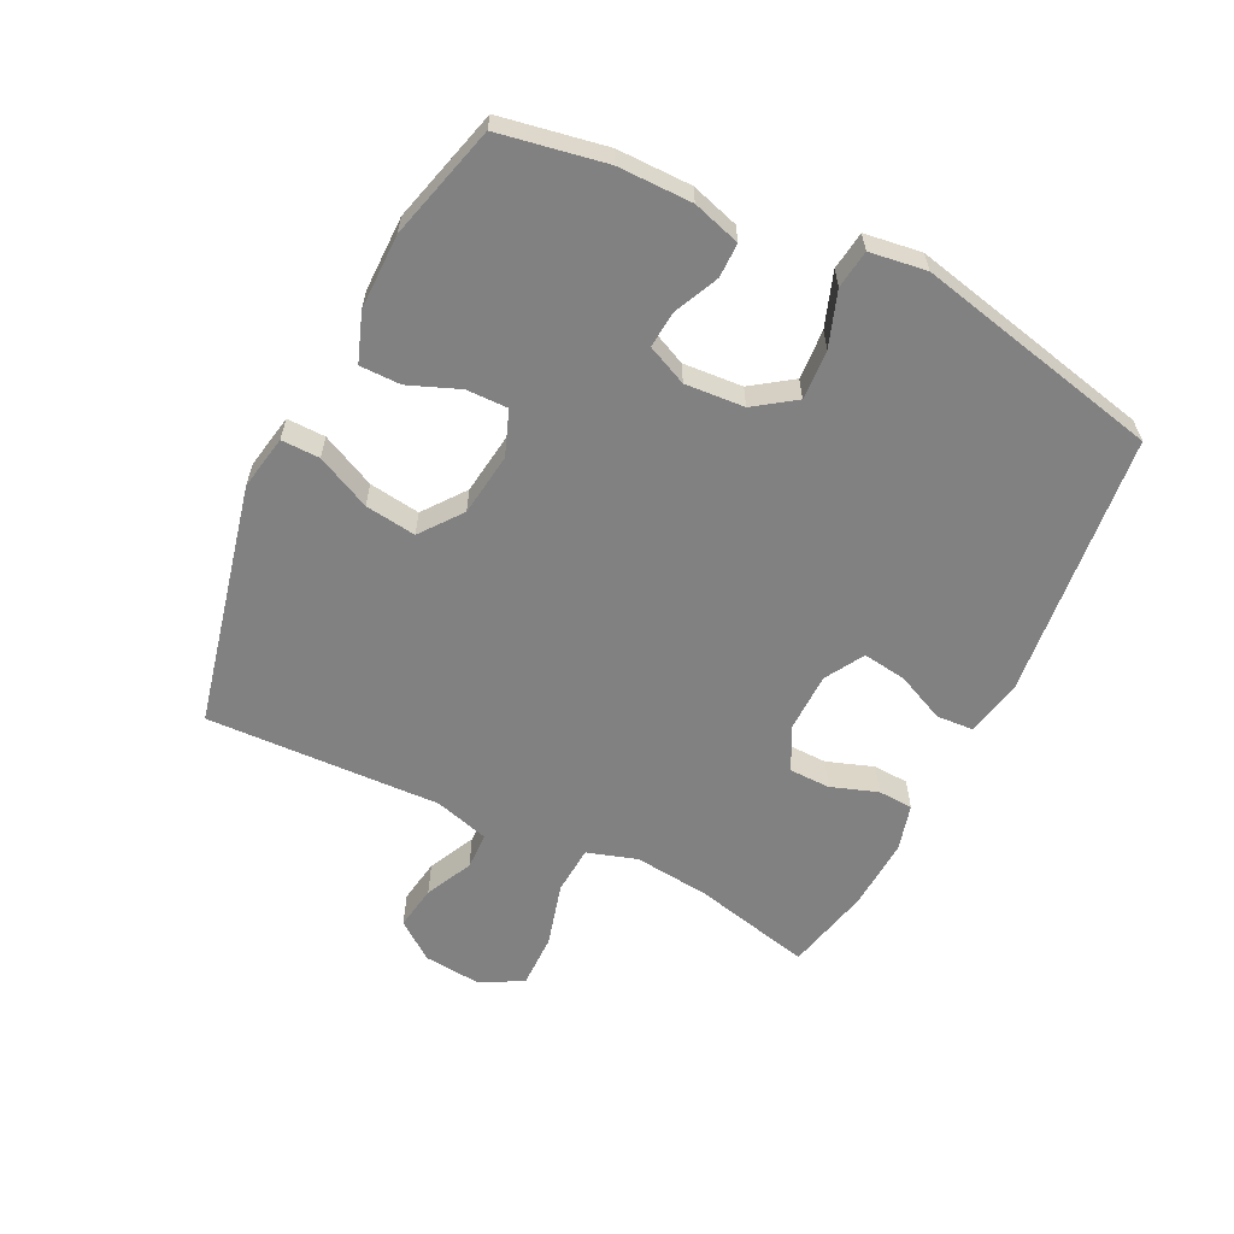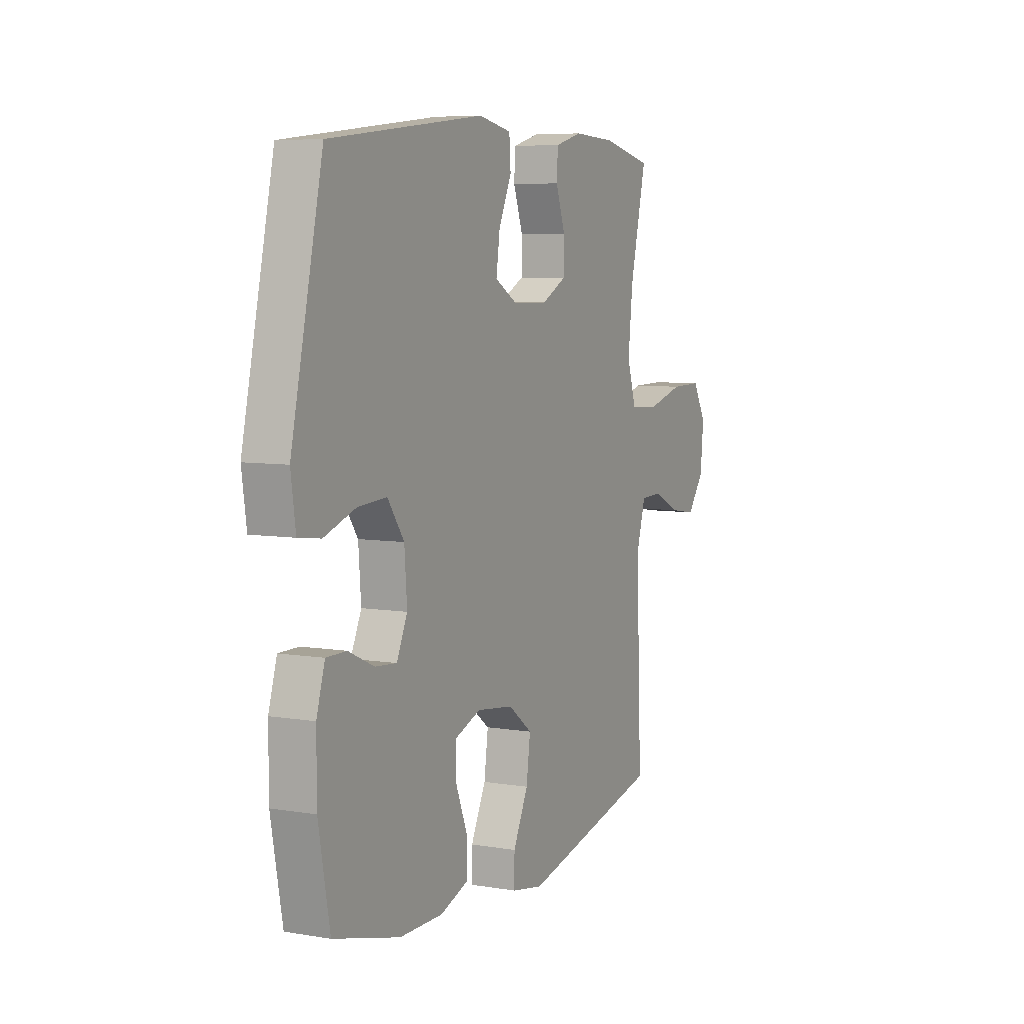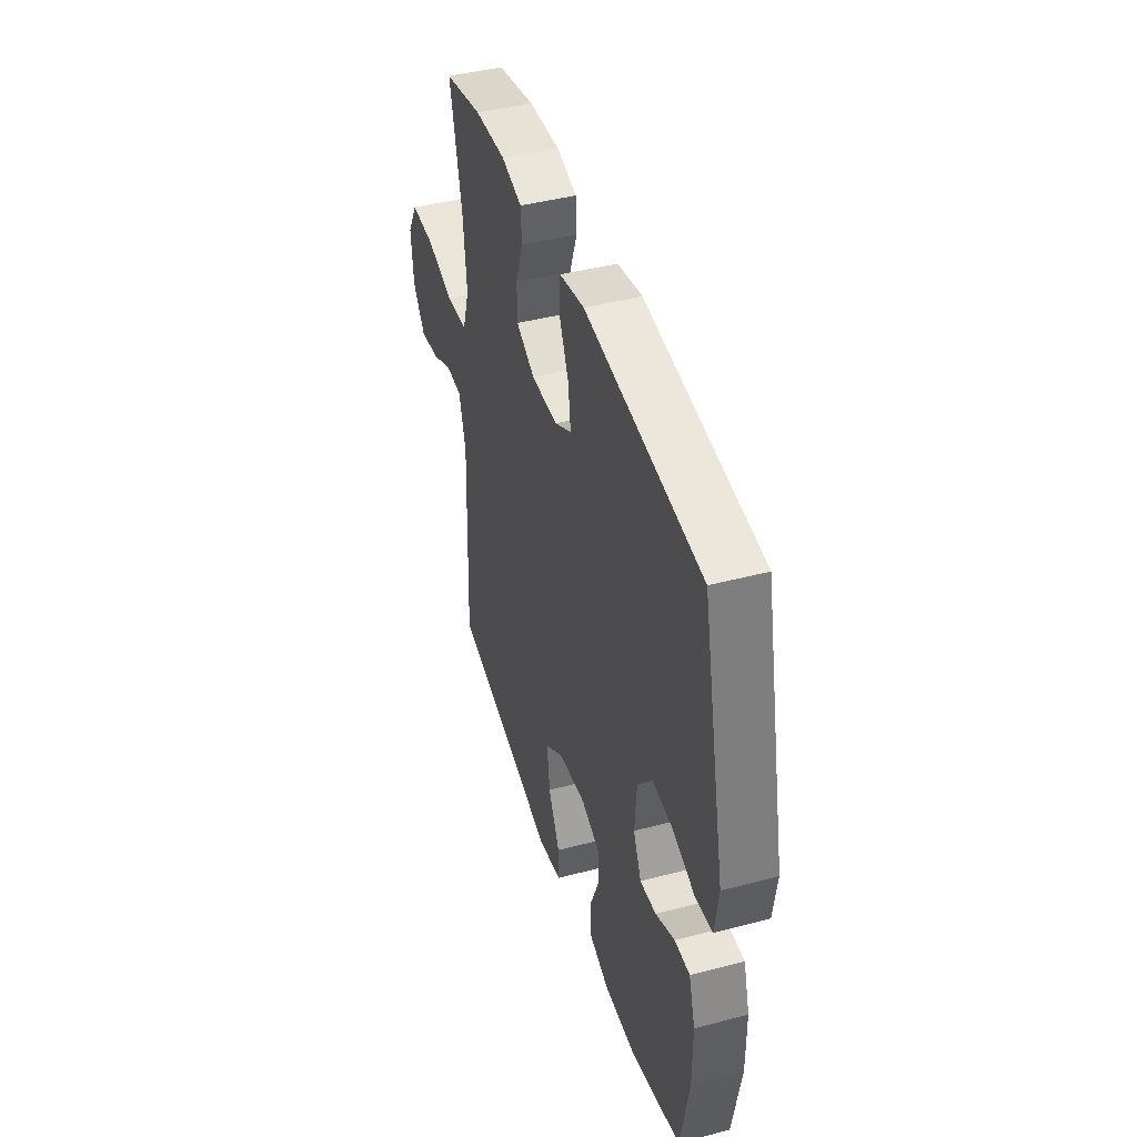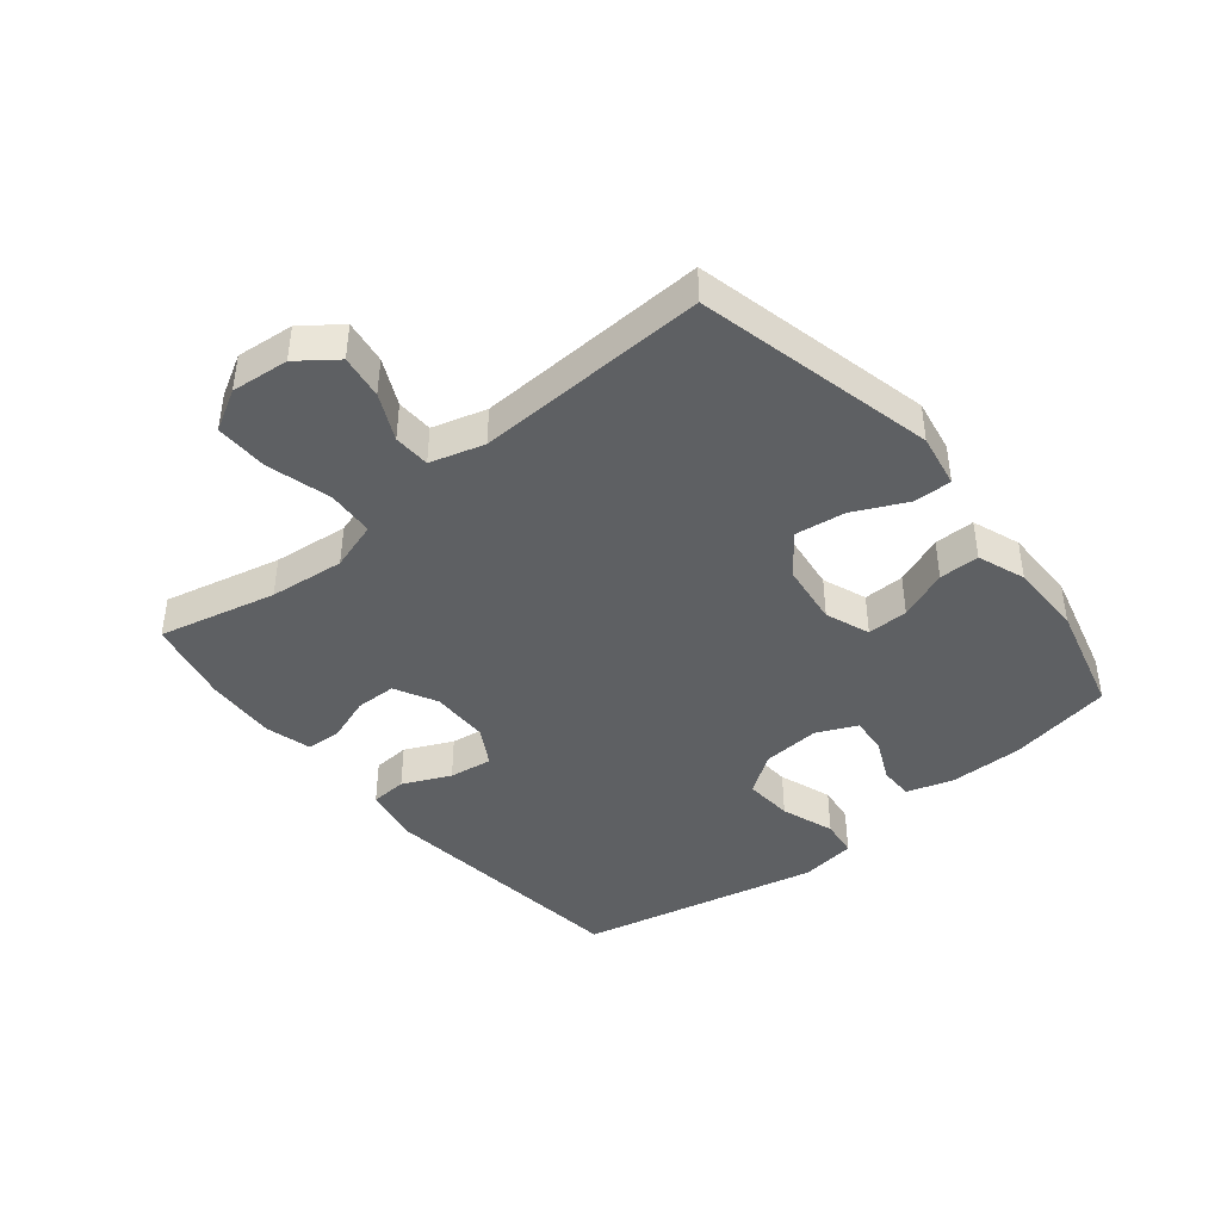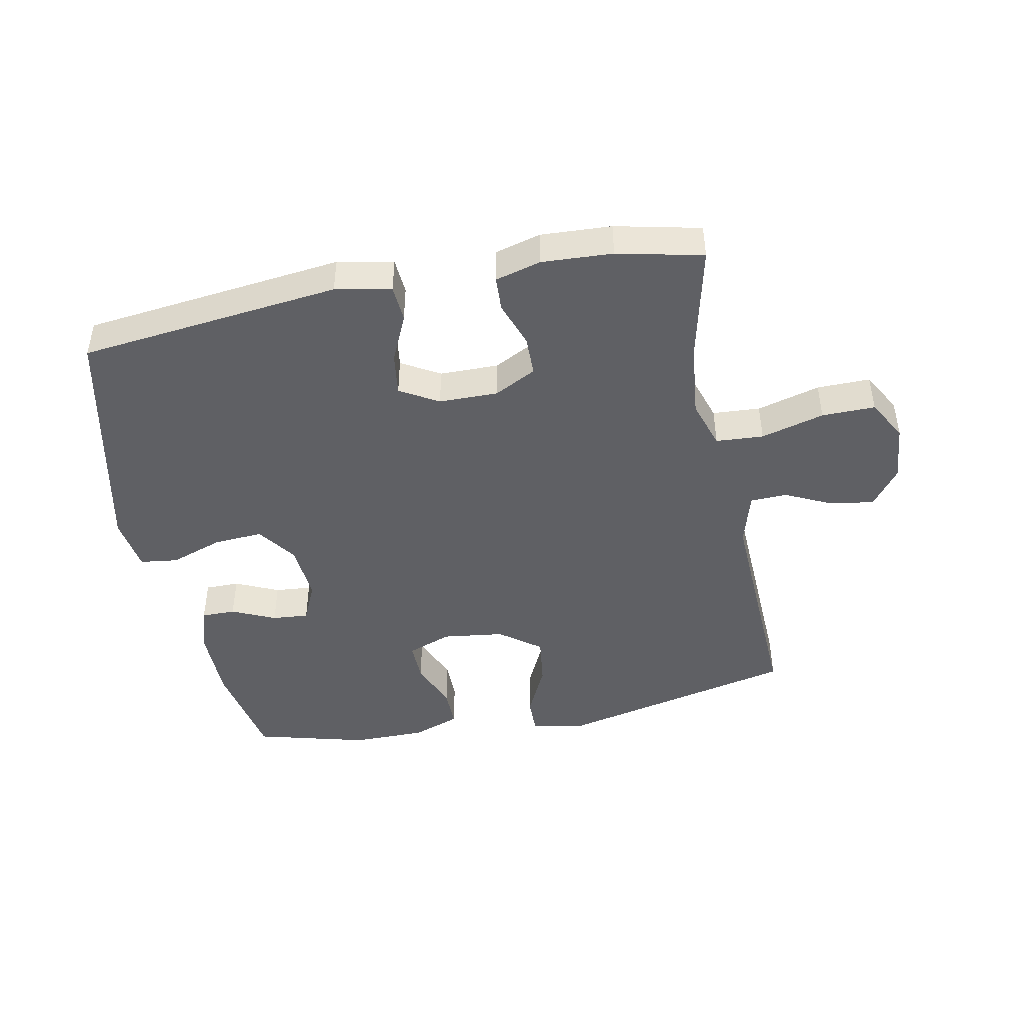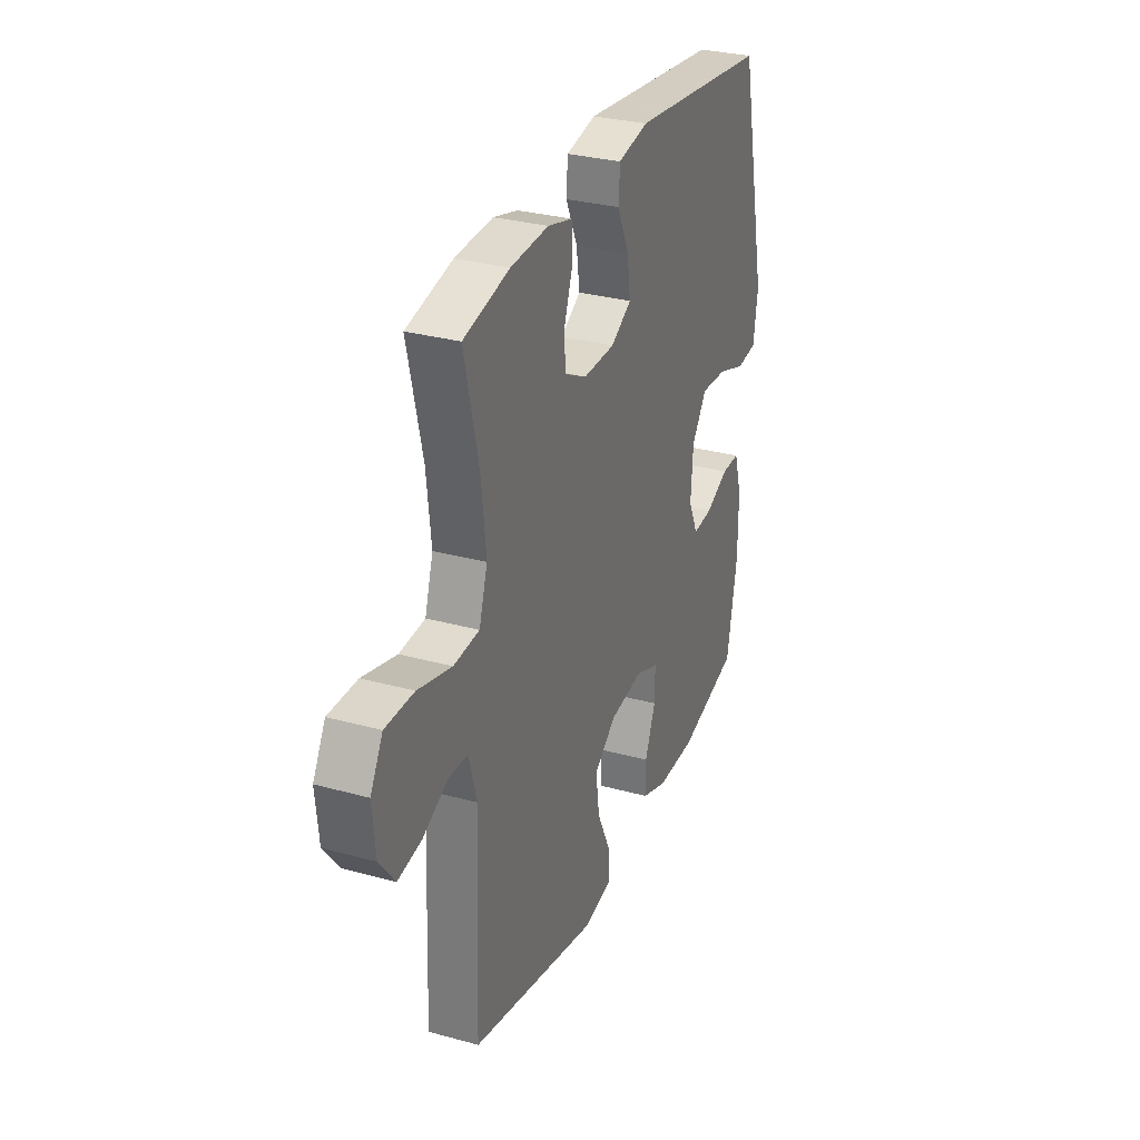
<metadata>
{"format":"obj","ext":"obj","renderer":"f3d","projection":"perspective","resolution":1024,"background":"white","views":[{"elev":-60.4,"azim":-116.3,"up":"+Y"},{"elev":6.7,"azim":-63.9,"up":"+Z"},{"elev":43.4,"azim":-107.3,"up":"+Z"},{"elev":-42.4,"azim":129.3,"up":"+Y"},{"elev":-45.2,"azim":11.3,"up":"+Y"},{"elev":30.5,"azim":111.7,"up":"+Z"}]}
</metadata>
<code>
v -0.5 0.07 0.5
v -0.078 0.07 0.548
v 0.012 0.07 0.53
v 0.016 0.07 0.471
v -0.019 0.07 0.394
v -0.029 0.07 0.324
v 0.033 0.07 0.288
v 0.128 0.07 0.287
v 0.196 0.07 0.322
v 0.197 0.07 0.387
v 0.171 0.07 0.461
v 0.174 0.07 0.517
v 0.248 0.07 0.537
v 0.362 0.07 0.531
v 0.5 0.07 0.5
v 0.456 0.07 0.311
v 0.443 0.07 0.19
v 0.468 0.07 0.111
v 0.545 0.07 0.106
v 0.647 0.07 0.134
v 0.733 0.07 0.135
v 0.77 0.07 0.069
v 0.761 0.07 -0.024
v 0.715 0.07 -0.085
v 0.644 0.07 -0.074
v 0.569 0.07 -0.038
v 0.51 0.07 -0.04
v 0.485 0.07 -0.127
v 0.5 0.07 -0.5
v 0.115 0.07 -0.589
v 0.028 0.07 -0.573
v 0.029 0.07 -0.512
v 0.07 0.07 -0.426
v 0.081 0.07 -0.345
v 0.015 0.07 -0.295
v -0.085 0.07 -0.282
v -0.156 0.07 -0.309
v -0.155 0.07 -0.375
v -0.123 0.07 -0.455
v -0.123 0.07 -0.52
v -0.2 0.07 -0.548
v -0.319 0.07 -0.548
v -0.5 0.07 -0.5
v -0.531 0.07 -0.332
v -0.531 0.07 -0.214
v -0.508 0.07 -0.138
v -0.453 0.07 -0.138
v -0.383 0.07 -0.17
v -0.324 0.07 -0.175
v -0.295 0.07 -0.111
v -0.302 0.07 -0.017
v -0.347 0.07 0.047
v -0.426 0.07 0.042
v -0.512 0.07 0.012
v -0.573 0.07 0.02
v -0.586 0.07 0.11
v -0.5 0 0.5
v -0.078 0 0.548
v 0.012 0 0.53
v 0.016 0 0.471
v -0.019 0 0.394
v -0.029 0 0.324
v 0.033 0 0.288
v 0.128 0 0.287
v 0.196 0 0.322
v 0.197 0 0.387
v 0.171 0 0.461
v 0.174 0 0.517
v 0.248 0 0.537
v 0.362 0 0.531
v 0.5 0 0.5
v 0.456 0 0.311
v 0.443 0 0.19
v 0.468 0 0.111
v 0.545 0 0.106
v 0.647 0 0.134
v 0.733 0 0.135
v 0.77 0 0.069
v 0.761 0 -0.024
v 0.715 0 -0.085
v 0.644 0 -0.074
v 0.569 0 -0.038
v 0.51 0 -0.04
v 0.485 0 -0.127
v 0.5 0 -0.5
v 0.115 0 -0.589
v 0.028 0 -0.573
v 0.029 0 -0.512
v 0.07 0 -0.426
v 0.081 0 -0.345
v 0.015 0 -0.295
v -0.085 0 -0.282
v -0.156 0 -0.309
v -0.155 0 -0.375
v -0.123 0 -0.455
v -0.123 0 -0.52
v -0.2 0 -0.548
v -0.319 0 -0.548
v -0.5 0 -0.5
v -0.531 0 -0.332
v -0.531 0 -0.214
v -0.508 0 -0.138
v -0.453 0 -0.138
v -0.383 0 -0.17
v -0.324 0 -0.175
v -0.295 0 -0.111
v -0.302 0 -0.017
v -0.347 0 0.047
v -0.426 0 0.042
v -0.512 0 0.012
v -0.573 0 0.02
v -0.586 0 0.11
f 3 4 5
f 2 3 5
f 1 2 5
f 56 1 5
f 55 56 5
f 54 55 5
f 53 54 5
f 52 53 5 6
f 51 52 6 7
f 50 51 7 8
f 49 50 8 9
f 46 47 48
f 45 46 48
f 44 45 48
f 43 44 48
f 42 43 48
f 41 42 48
f 40 41 48
f 39 40 48
f 38 39 48
f 37 38 48 49
f 36 37 49 9
f 31 32 33
f 30 31 33
f 29 30 33
f 28 29 33
f 27 28 33 34
f 24 25 26
f 23 24 26
f 22 23 26
f 21 22 26
f 20 21 26
f 19 20 26
f 18 19 26 27
f 27 34 35
f 18 27 35
f 17 18 35
f 14 15 16
f 13 14 16
f 12 13 16
f 11 12 16
f 10 11 16
f 9 10 16 17
f 9 17 35 36
f 61 60 59
f 61 59 58
f 61 58 57
f 61 57 112
f 61 112 111
f 61 111 110
f 61 110 109
f 62 61 109 108
f 63 62 108 107
f 64 63 107 106
f 65 64 106 105
f 104 103 102
f 104 102 101
f 104 101 100
f 104 100 99
f 104 99 98
f 104 98 97
f 104 97 96
f 104 96 95
f 104 95 94
f 105 104 94 93
f 65 105 93 92
f 89 88 87
f 89 87 86
f 89 86 85
f 89 85 84
f 90 89 84 83
f 82 81 80
f 82 80 79
f 82 79 78
f 82 78 77
f 82 77 76
f 82 76 75
f 83 82 75 74
f 91 90 83
f 91 83 74
f 91 74 73
f 72 71 70
f 72 70 69
f 72 69 68
f 72 68 67
f 72 67 66
f 73 72 66 65
f 92 91 73 65
f 1 57 58 2
f 2 58 59 3
f 3 59 60 4
f 4 60 61 5
f 5 61 62 6
f 6 62 63 7
f 7 63 64 8
f 8 64 65 9
f 9 65 66 10
f 10 66 67 11
f 11 67 68 12
f 12 68 69 13
f 13 69 70 14
f 14 70 71 15
f 15 71 72 16
f 16 72 73 17
f 17 73 74 18
f 18 74 75 19
f 19 75 76 20
f 20 76 77 21
f 21 77 78 22
f 22 78 79 23
f 23 79 80 24
f 24 80 81 25
f 25 81 82 26
f 26 82 83 27
f 27 83 84 28
f 28 84 85 29
f 29 85 86 30
f 30 86 87 31
f 31 87 88 32
f 32 88 89 33
f 33 89 90 34
f 34 90 91 35
f 35 91 92 36
f 36 92 93 37
f 37 93 94 38
f 38 94 95 39
f 39 95 96 40
f 40 96 97 41
f 41 97 98 42
f 42 98 99 43
f 43 99 100 44
f 44 100 101 45
f 45 101 102 46
f 46 102 103 47
f 47 103 104 48
f 48 104 105 49
f 49 105 106 50
f 50 106 107 51
f 51 107 108 52
f 52 108 109 53
f 53 109 110 54
f 54 110 111 55
f 55 111 112 56
f 56 112 57 1

</code>
